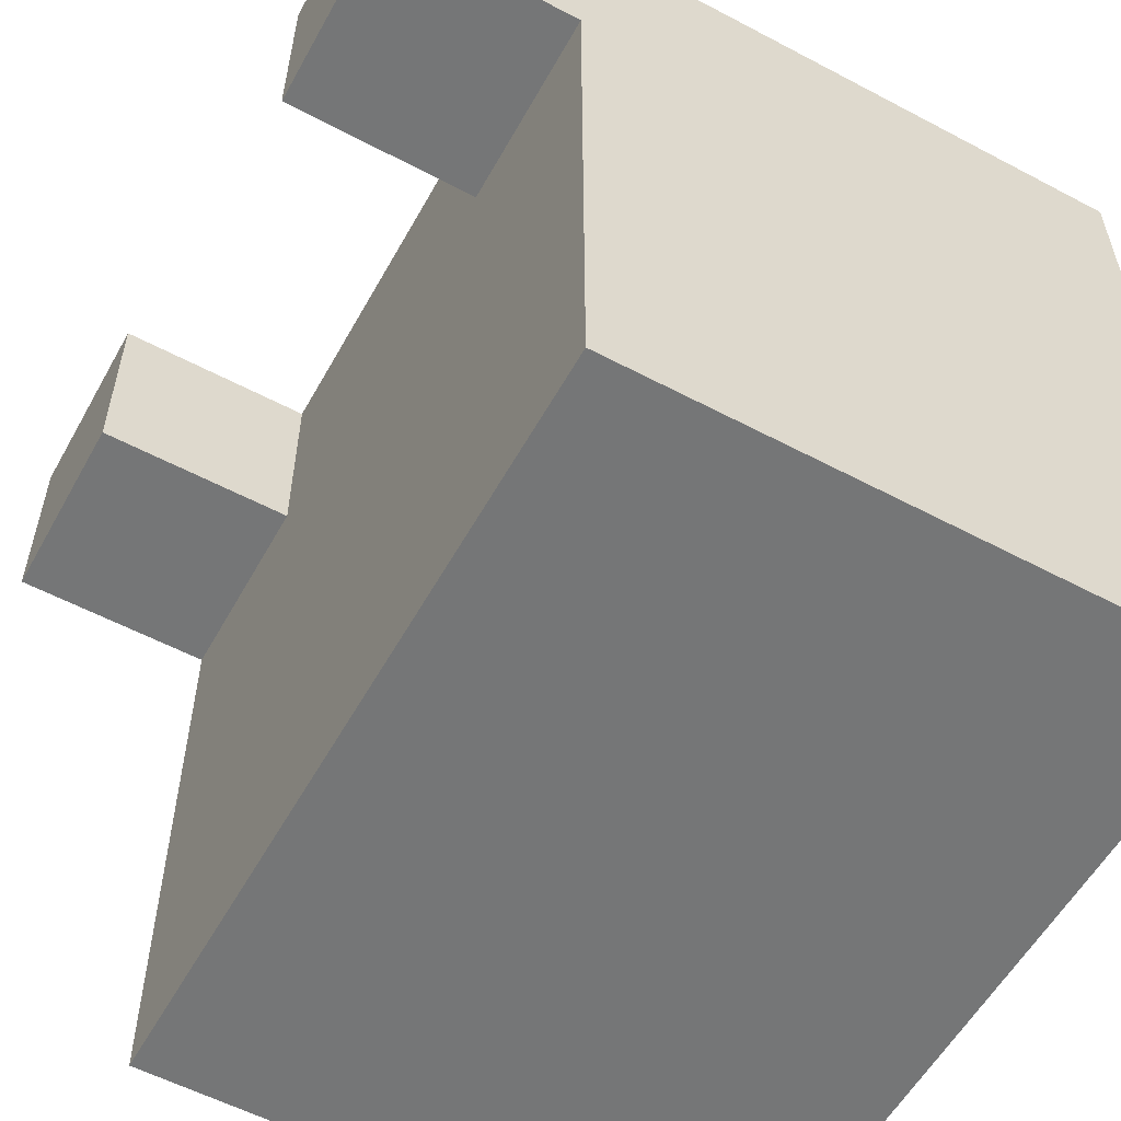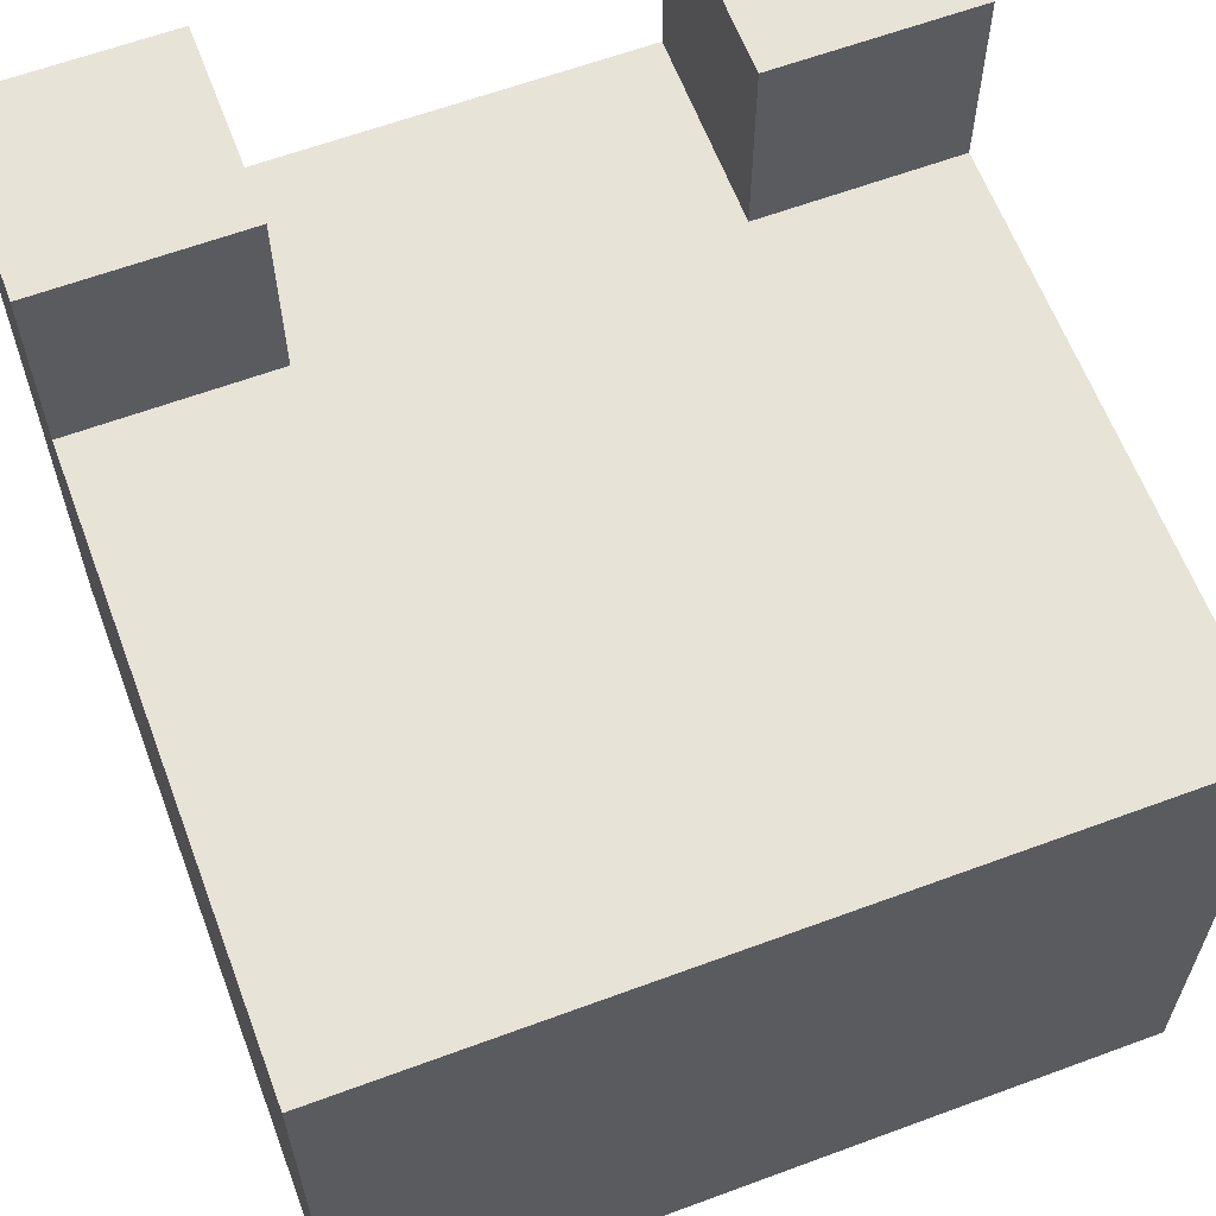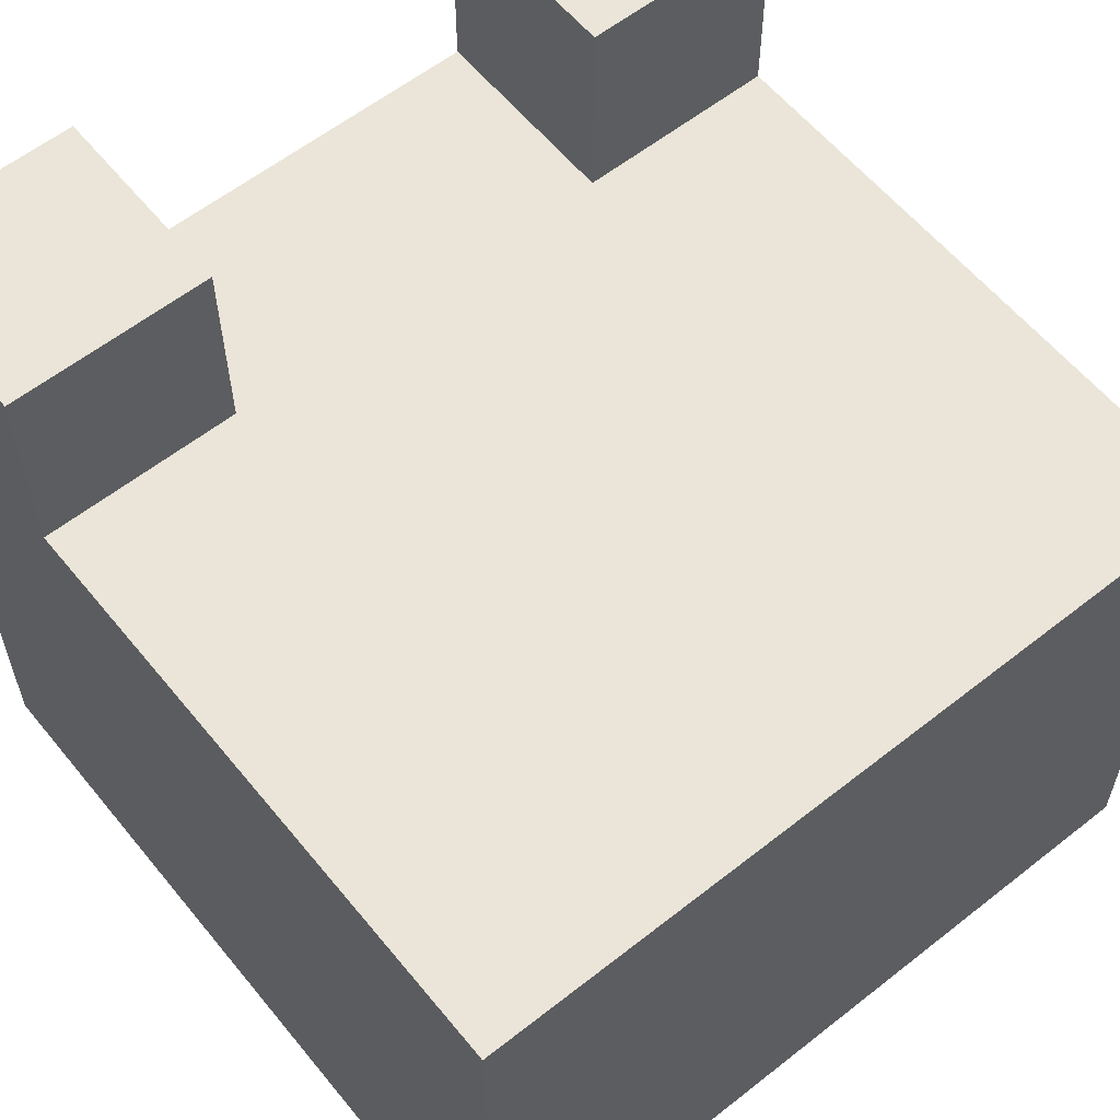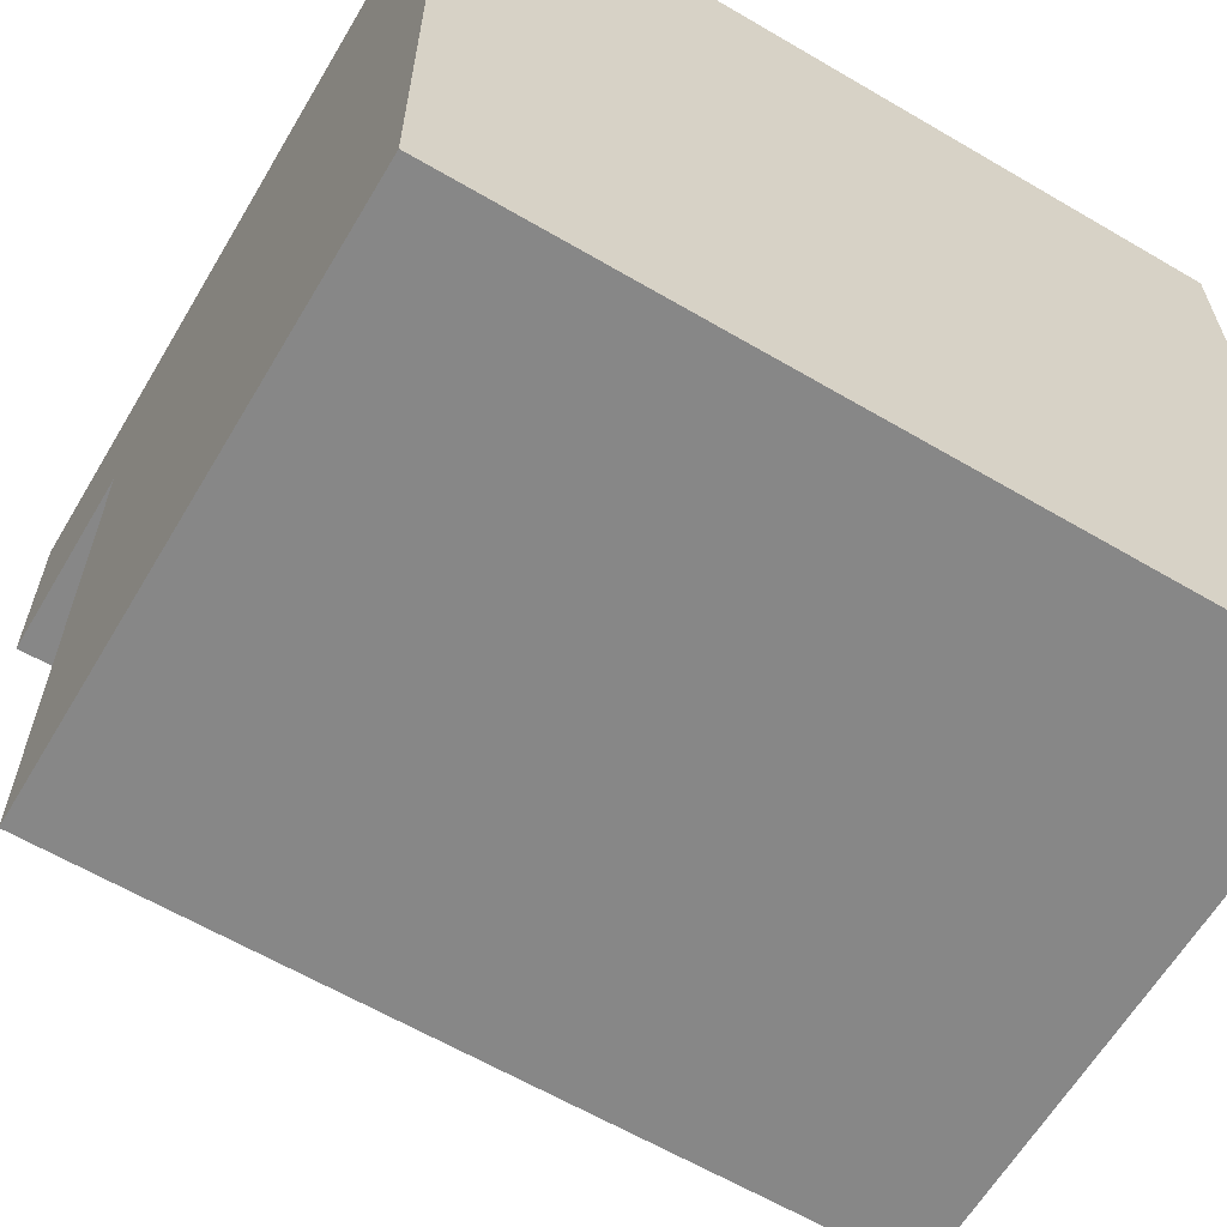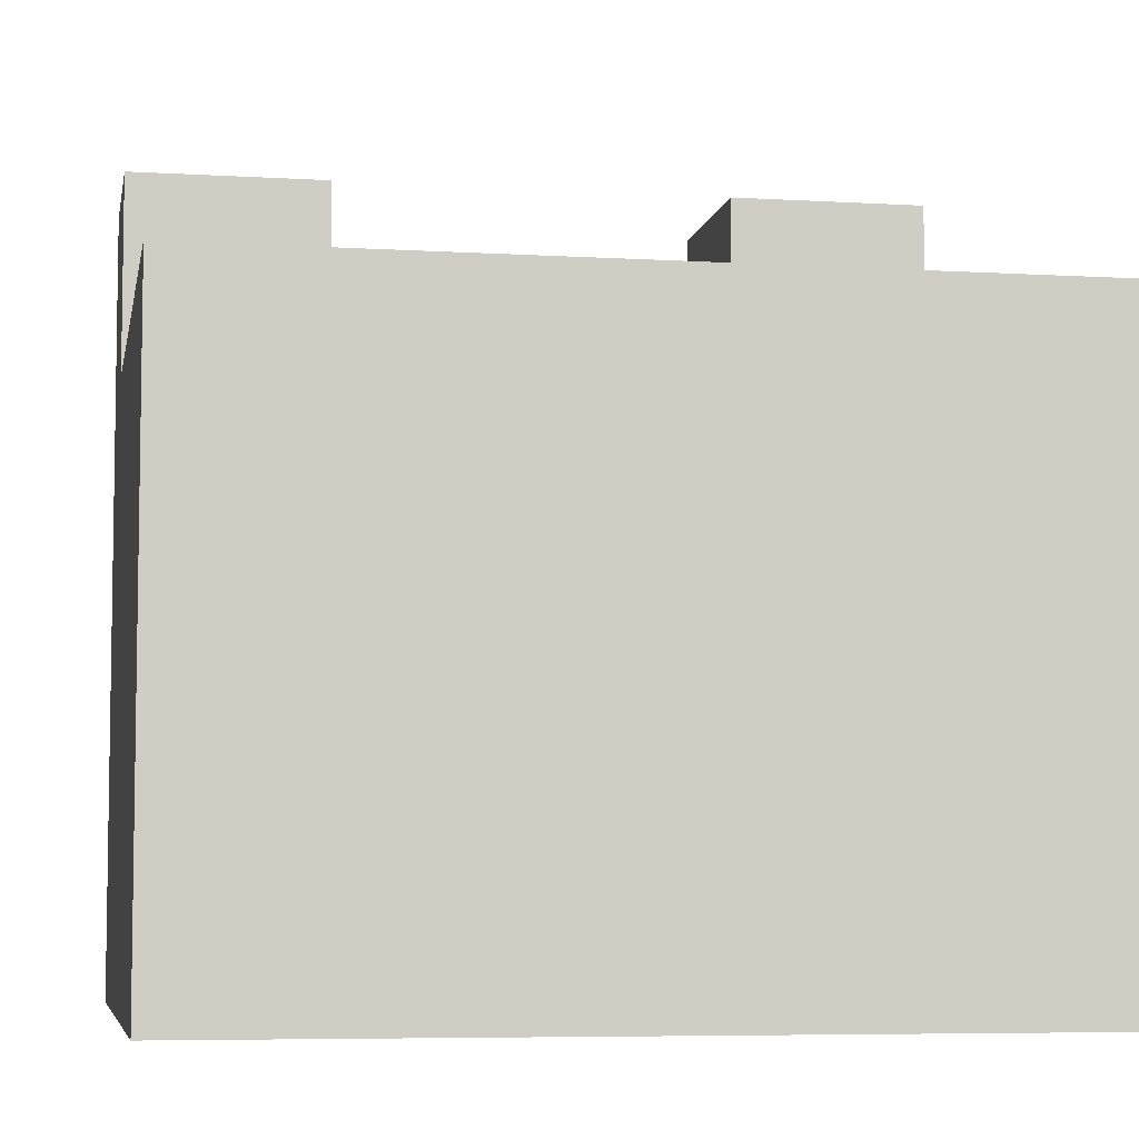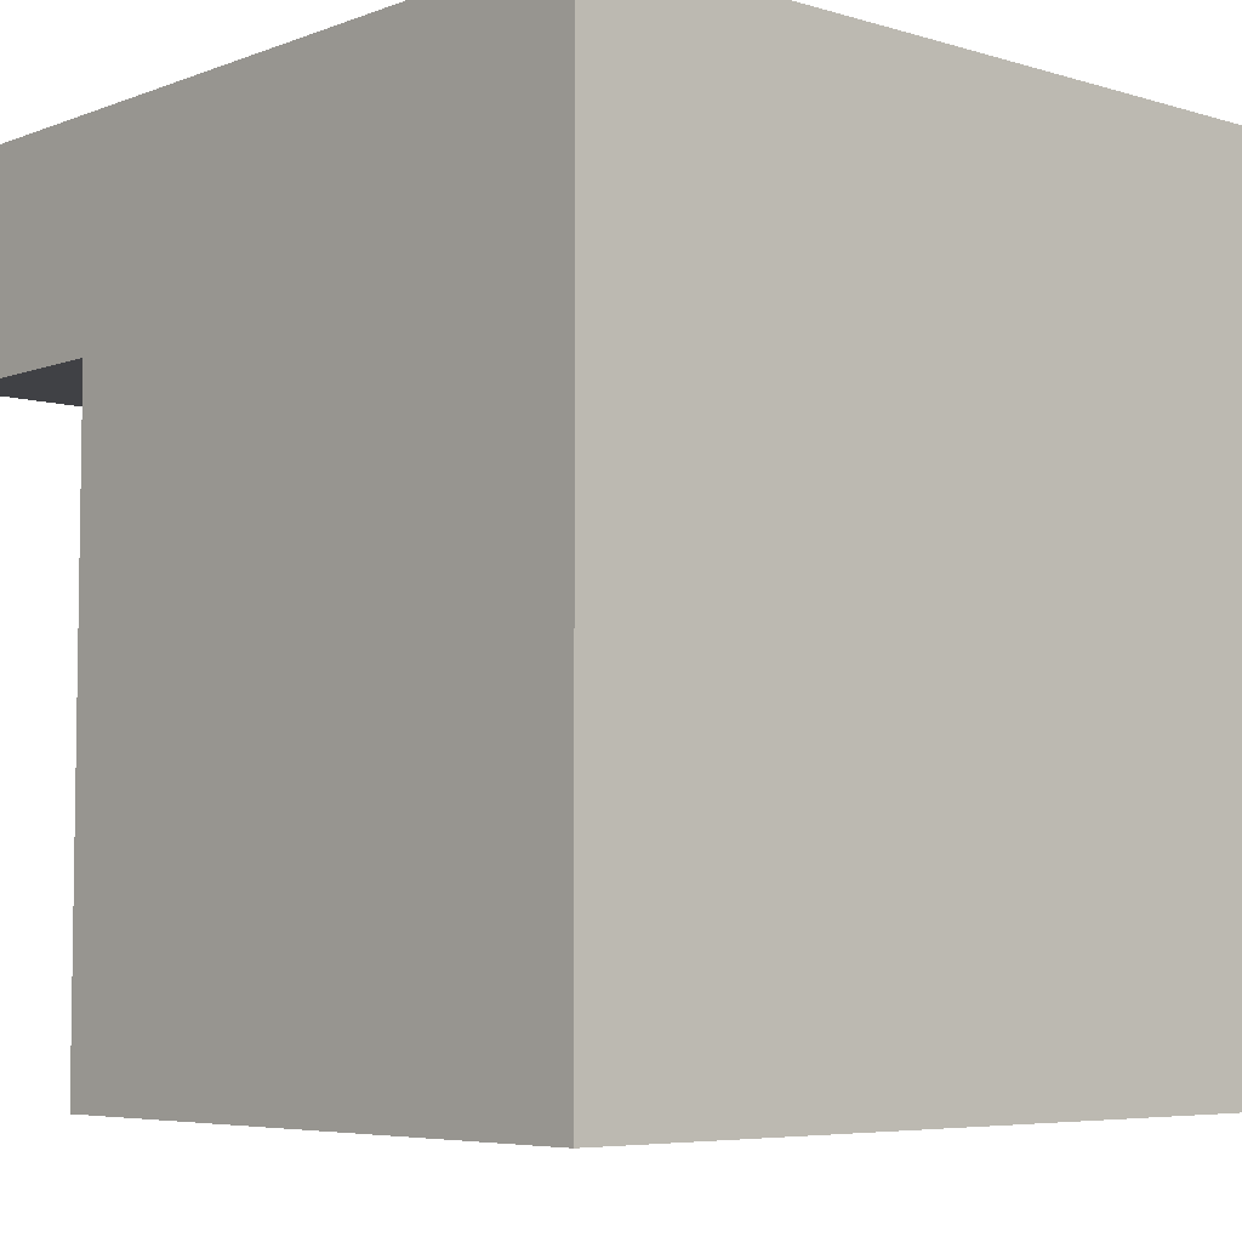
<metadata>
{"format":"obj","ext":"obj","renderer":"f3d","projection":"perspective","resolution":1024,"background":"white","views":[{"elev":-56.7,"azim":-118.9,"up":"+Z"},{"elev":62.2,"azim":159.4,"up":"+Y"},{"elev":59.4,"azim":141.0,"up":"+Y"},{"elev":-62.6,"azim":-30.7,"up":"+Z"},{"elev":-6.3,"azim":169.8,"up":"+Y"},{"elev":-5.9,"azim":-41.9,"up":"+Z"}]}
</metadata>
<code>
g Fox
v -20 0 20
v -20 0 10
v -20 0 -10
v -20 0 -20
v -20 5 10
v -20 5 -10
v -20 30 10
v -20 30 -20
v -20 40 20
v -20 40 10
v 10 30 20
v 10 30 10
v 10 40 20
v 10 40 10
v -10 30 20
v -10 30 10
v -10 40 20
v -10 40 10
v 20 0 20
v 20 0 10
v 20 0 -10
v 20 0 -20
v 20 5 10
v 20 5 -10
v 20 30 10
v 20 30 -20
v 20 40 20
v 20 40 10
v -20 0 20
v -20 40 20
v -18 32 20
v -18 38 20
v -16 9 20
v -16 10 20
v -16 12 20
v -16 13 20
v -15 15 20
v -15 25 20
v -12 18 20
v -12 22 20
v -12 32 20
v -12 38 20
v -10 5 20
v -10 9 20
v -10 10 20
v -10 12 20
v -10 13 20
v -10 15 20
v -10 30 20
v -10 40 20
v -9 9 20
v -9 10 20
v -9 12 20
v -9 13 20
v -8 18 20
v -8 22 20
v -5 15 20
v -5 25 20
v -3 5 20
v -3 7 20
v -3 11 20
v -3 15 20
v 3 5 20
v 3 7 20
v 3 11 20
v 3 15 20
v 5 15 20
v 5 25 20
v 8 18 20
v 8 22 20
v 9 9 20
v 9 10 20
v 9 12 20
v 9 13 20
v 10 5 20
v 10 9 20
v 10 10 20
v 10 12 20
v 10 13 20
v 10 15 20
v 10 30 20
v 10 40 20
v 12 18 20
v 12 22 20
v 12 32 20
v 12 38 20
v 15 15 20
v 15 25 20
v 16 9 20
v 16 10 20
v 16 12 20
v 16 13 20
v 18 32 20
v 18 38 20
v 20 0 20
v 20 40 20
v -20 30 10
v -20 40 10
v -10 30 10
v -10 40 10
v 10 30 10
v 10 40 10
v 20 30 10
v 20 40 10
v -20 0 -20
v -20 30 -20
v 20 0 -20
v 20 30 -20
v -20 0 20
v 20 0 20
v -20 0 10
v 20 0 10
v -20 0 -10
v 20 0 -10
v -20 0 -20
v 20 0 -20
v -10 30 20
v 10 30 20
v -20 30 10
v -10 30 10
v 10 30 10
v 20 30 10
v -20 30 -20
v 20 30 -20
v -20 40 20
v -10 40 20
v 10 40 20
v 20 40 20
v -20 40 10
v -10 40 10
v 10 40 10
v 20 40 10
f 5 2 1
f 5 3 2
f 6 4 3
f 6 3 5
f 7 5 1
f 7 6 5
f 8 4 6
f 8 6 7
f 9 7 1
f 10 7 9
f 13 12 11
f 14 12 13
f 15 16 17
f 17 16 18
f 19 20 23
f 20 21 23
f 21 22 24
f 23 21 24
f 19 23 25
f 23 24 25
f 24 22 26
f 25 24 26
f 19 25 27
f 27 25 28
f 31 30 29
f 32 30 31
f 33 31 29
f 34 31 33
f 35 31 34
f 36 31 35
f 37 31 36
f 38 31 37
f 39 38 37
f 40 38 39
f 41 32 31
f 41 31 38
f 42 30 32
f 42 32 41
f 43 33 29
f 44 34 33
f 44 33 43
f 45 35 34
f 45 34 44
f 46 36 35
f 46 35 45
f 47 37 36
f 47 36 46
f 48 39 37
f 48 37 47
f 49 41 38
f 49 42 41
f 50 30 42
f 50 42 49
f 51 44 43
f 51 45 44
f 52 46 45
f 52 45 51
f 53 47 46
f 53 46 52
f 54 48 47
f 54 47 53
f 55 39 48
f 55 40 39
f 56 38 40
f 56 40 55
f 57 48 54
f 57 55 48
f 57 56 55
f 57 52 51
f 57 54 53
f 57 53 52
f 58 38 56
f 58 56 57
f 58 49 38
f 59 57 51
f 59 51 43
f 59 43 29
f 60 57 59
f 61 57 60
f 62 58 57
f 62 57 61
f 63 59 29
f 63 60 59
f 64 61 60
f 64 60 63
f 65 62 61
f 65 61 64
f 66 58 62
f 66 62 65
f 67 65 64
f 67 58 66
f 67 66 65
f 67 64 63
f 68 49 58
f 68 58 67
f 69 68 67
f 70 68 69
f 71 67 63
f 72 67 71
f 73 67 72
f 74 67 73
f 75 63 29
f 75 71 63
f 76 72 71
f 76 71 75
f 77 73 72
f 77 72 76
f 78 74 73
f 78 73 77
f 79 67 74
f 79 74 78
f 80 69 67
f 80 67 79
f 81 49 68
f 83 69 80
f 83 70 69
f 84 68 70
f 84 70 83
f 85 82 81
f 86 82 85
f 87 83 80
f 87 80 79
f 87 84 83
f 88 68 84
f 88 84 87
f 88 81 68
f 88 85 81
f 89 77 76
f 89 76 75
f 90 78 77
f 90 77 89
f 91 79 78
f 91 78 90
f 92 87 79
f 92 79 91
f 92 88 87
f 93 91 90
f 93 88 92
f 93 92 91
f 93 90 89
f 93 85 88
f 93 86 85
f 94 82 86
f 94 86 93
f 95 93 89
f 95 89 75
f 95 94 93
f 95 75 29
f 96 82 94
f 96 94 95
f 97 98 99
f 99 98 100
f 101 102 103
f 103 102 104
f 105 106 107
f 107 106 108
f 111 110 109
f 112 110 111
f 113 112 111
f 114 112 113
f 115 114 113
f 116 114 115
f 117 118 120
f 120 118 121
f 119 120 123
f 121 122 123
f 120 121 123
f 123 122 124
f 125 126 129
f 129 126 130
f 127 128 131
f 131 128 132

</code>
